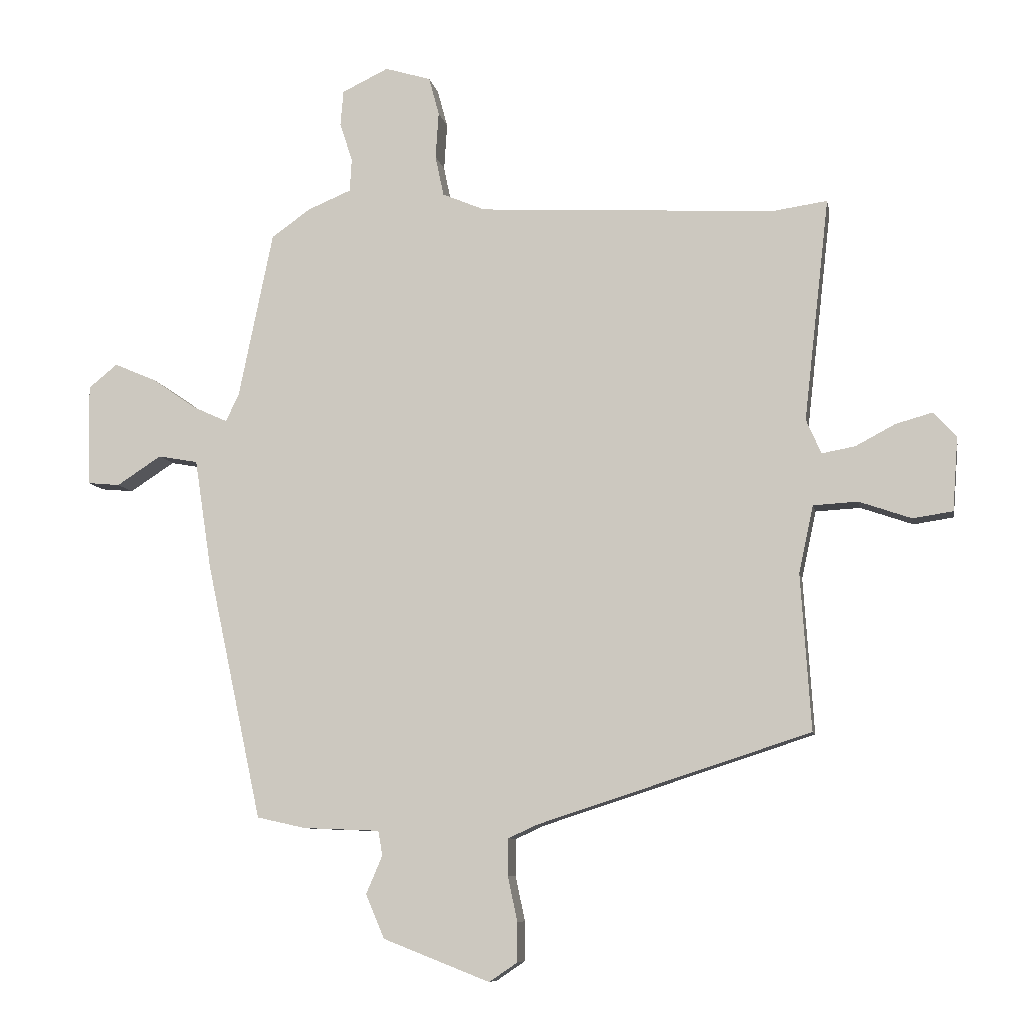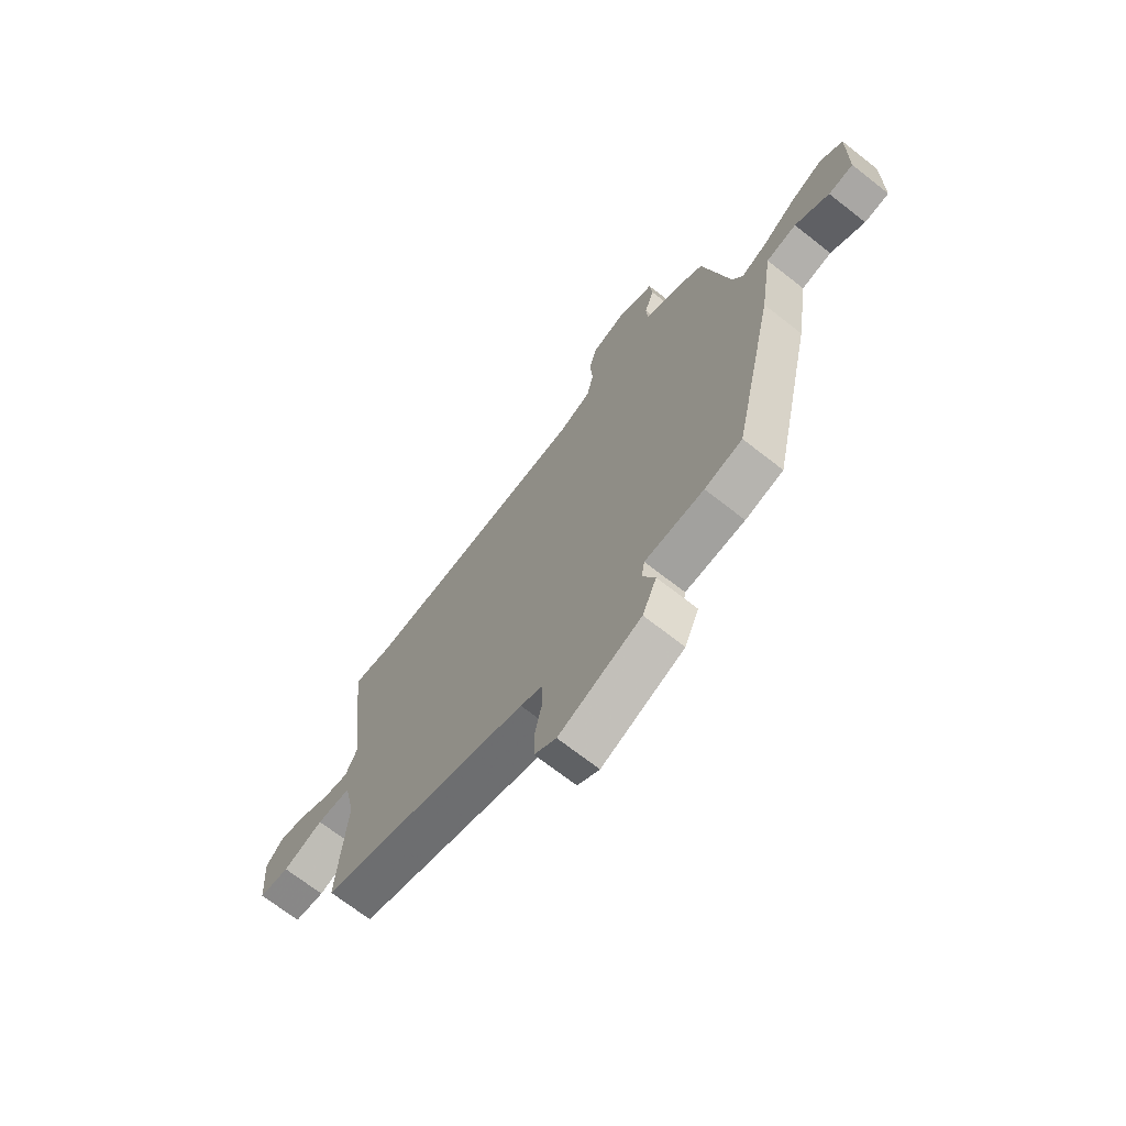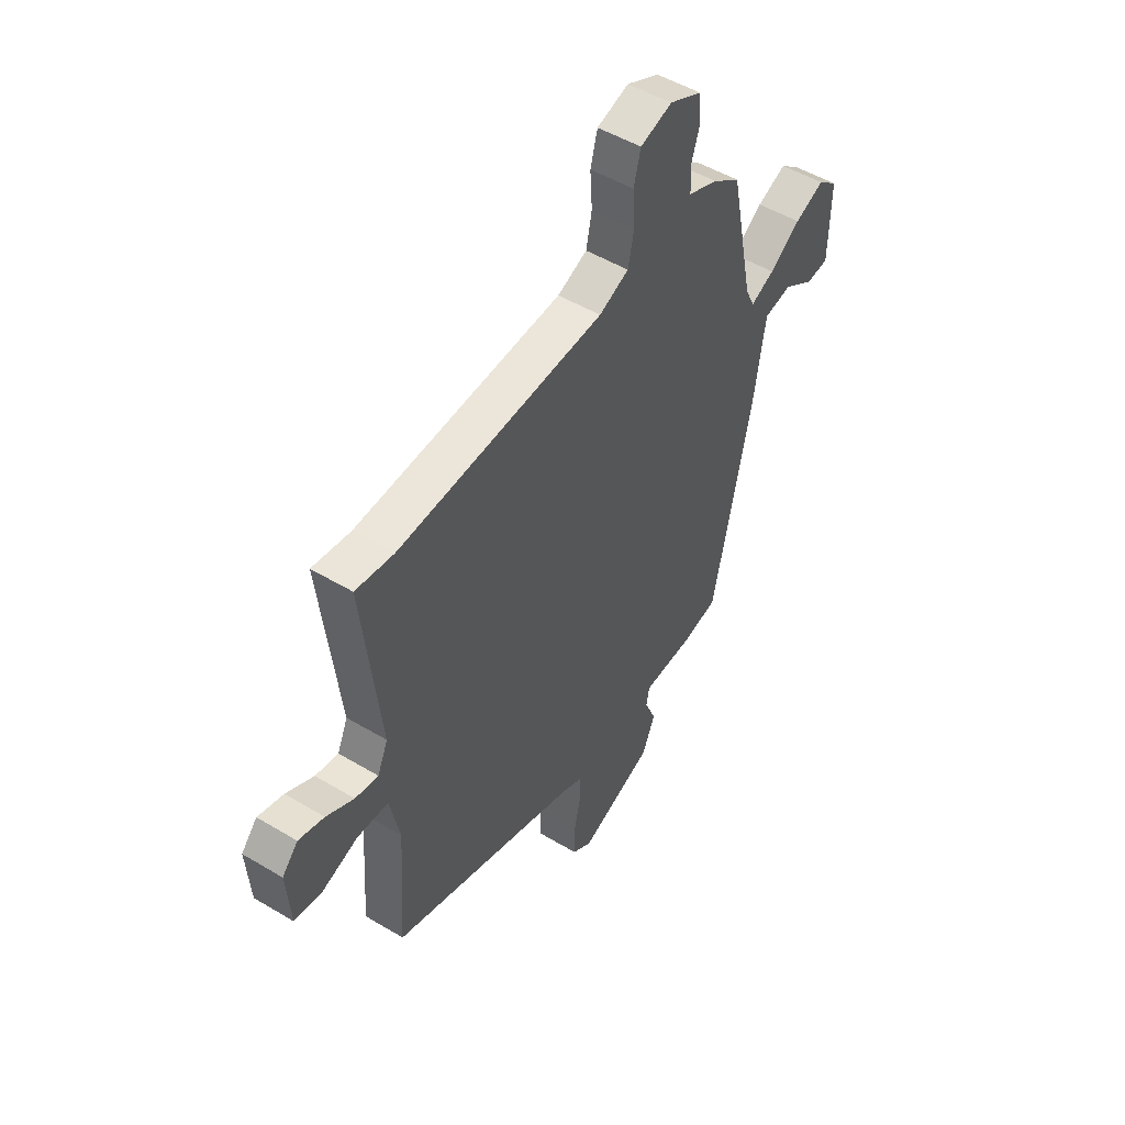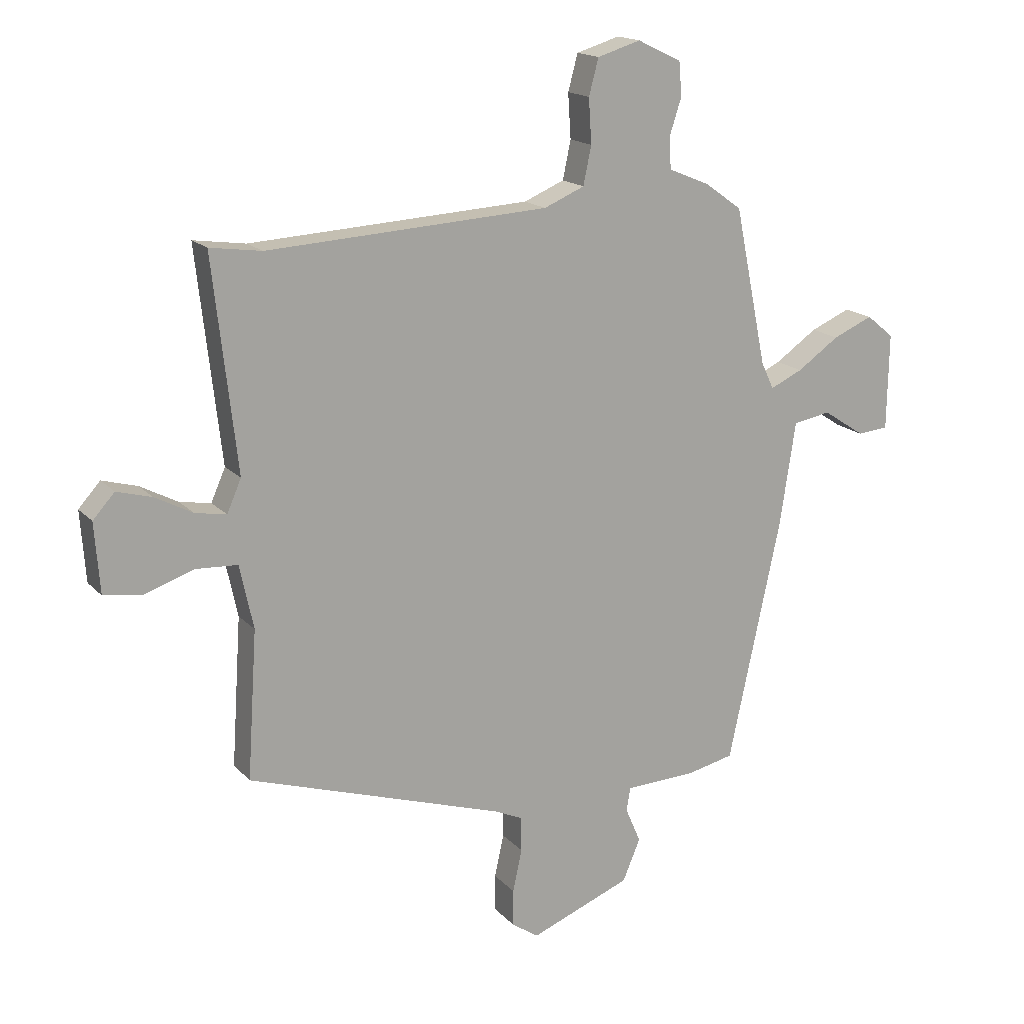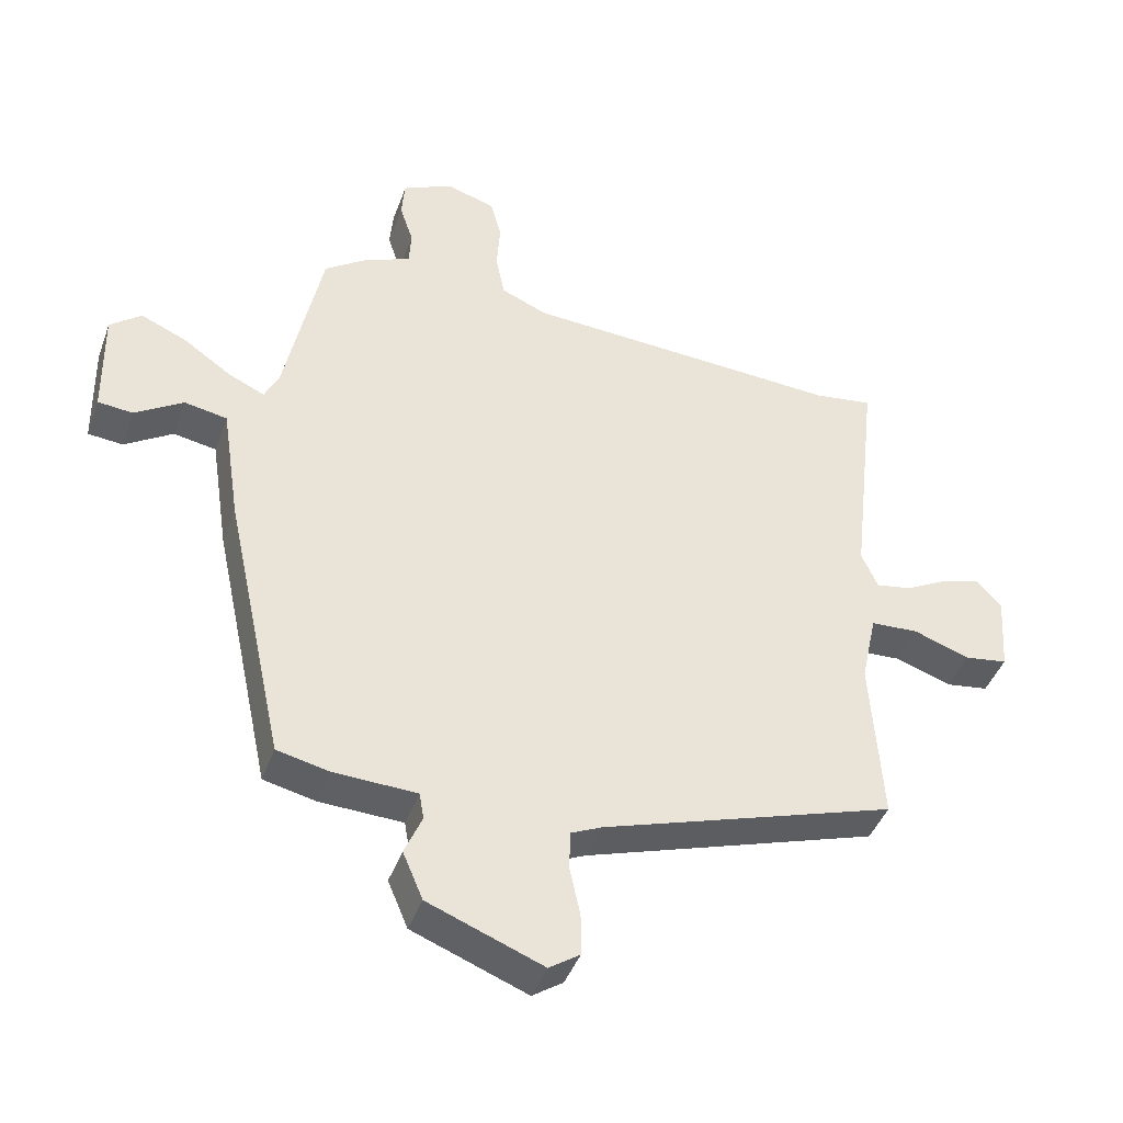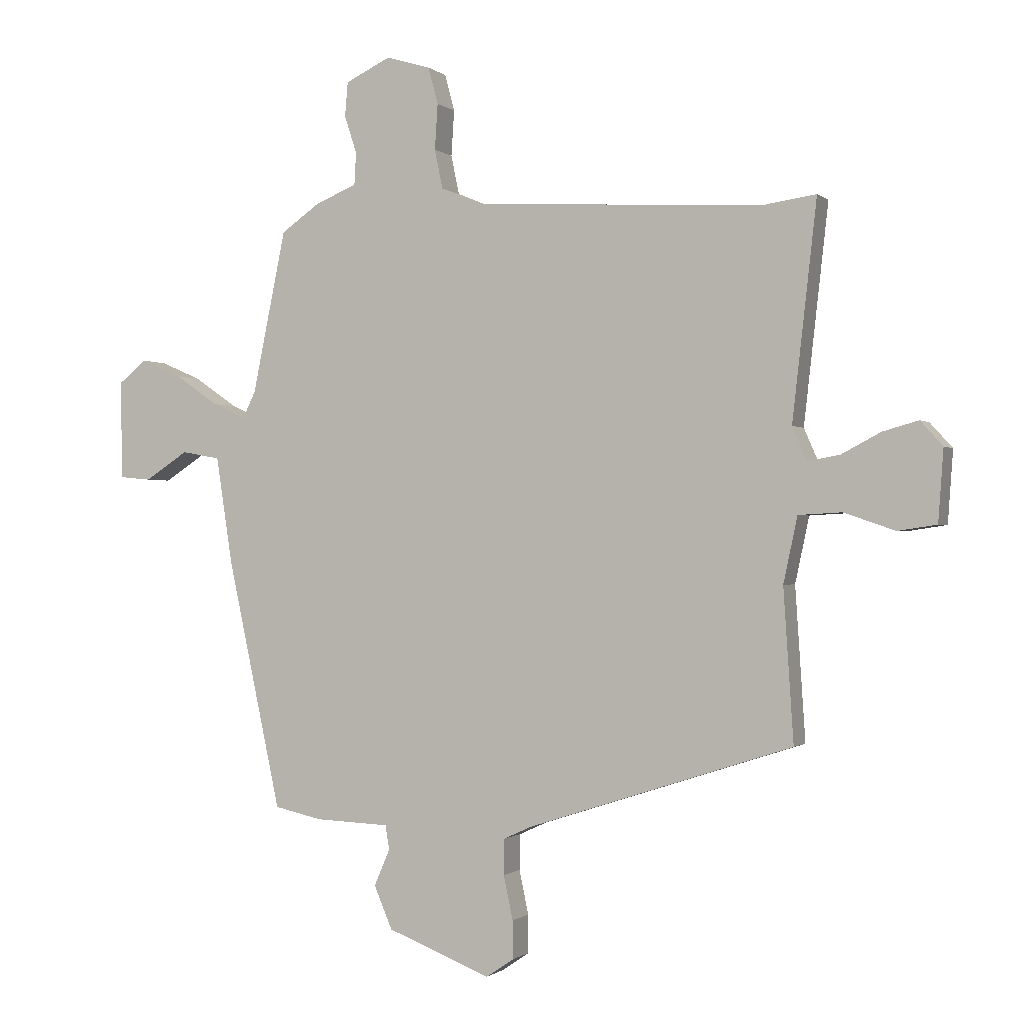
<metadata>
{"format":"obj","ext":"obj","renderer":"f3d","projection":"perspective","resolution":1024,"background":"white","views":[{"elev":-8.5,"azim":-169.4,"up":"+Z"},{"elev":-70.2,"azim":51.9,"up":"+Z"},{"elev":50.1,"azim":-56.6,"up":"+Z"},{"elev":16.7,"azim":-27.5,"up":"+Z"},{"elev":-42.9,"azim":160.8,"up":"+Z"},{"elev":-0.8,"azim":-157.7,"up":"+Z"}]}
</metadata>
<code>
v 0.435 0.07 -0.512
v 0.354 0.07 -0.53
v 0.227 0.07 -0.535
v 0.22 0.07 -0.576
v 0.247 0.07 -0.639
v 0.216 0.07 -0.712
v 0.039 0.07 -0.781
v -0.008 0.07 -0.749
v -0.008 0.07 -0.684
v 0.008 0.07 -0.609
v 0.007 0.07 -0.548
v -0.041 0.07 -0.526
v -0.494 0.07 -0.379
v -0.477 0.07 -0.12
v -0.501 0.07 -0.008
v -0.575 0.07 -0.004
v -0.662 0.07 -0.034
v -0.728 0.07 -0.024
v -0.737 0.07 0.098
v -0.699 0.07 0.14
v -0.638 0.07 0.123
v -0.572 0.07 0.088
v -0.517 0.07 0.078
v -0.492 0.07 0.135
v -0.534 0.07 0.505
v -0.443 0.07 0.492
v 0.05 0.07 0.52
v 0.121 0.07 0.55
v 0.135 0.07 0.617
v 0.13 0.07 0.695
v 0.147 0.07 0.758
v 0.223 0.07 0.781
v 0.3 0.07 0.744
v 0.305 0.07 0.685
v 0.284 0.07 0.621
v 0.287 0.07 0.566
v 0.359 0.07 0.536
v 0.424 0.07 0.49
v 0.481 0.07 0.213
v 0.503 0.07 0.167
v 0.56 0.07 0.193
v 0.634 0.07 0.244
v 0.704 0.07 0.274
v 0.752 0.07 0.235
v 0.749 0.07 0.066
v 0.695 0.07 0.061
v 0.621 0.07 0.109
v 0.555 0.07 0.097
v 0.527 0.07 -0.086
v 0.435 0 -0.512
v 0.354 0 -0.53
v 0.227 0 -0.535
v 0.22 0 -0.576
v 0.247 0 -0.639
v 0.216 0 -0.712
v 0.039 0 -0.781
v -0.008 0 -0.749
v -0.008 0 -0.684
v 0.008 0 -0.609
v 0.007 0 -0.548
v -0.041 0 -0.526
v -0.494 0 -0.379
v -0.477 0 -0.12
v -0.501 0 -0.008
v -0.575 0 -0.004
v -0.662 0 -0.034
v -0.728 0 -0.024
v -0.737 0 0.098
v -0.699 0 0.14
v -0.638 0 0.123
v -0.572 0 0.088
v -0.517 0 0.078
v -0.492 0 0.135
v -0.534 0 0.505
v -0.443 0 0.492
v 0.05 0 0.52
v 0.121 0 0.55
v 0.135 0 0.617
v 0.13 0 0.695
v 0.147 0 0.758
v 0.223 0 0.781
v 0.3 0 0.744
v 0.305 0 0.685
v 0.284 0 0.621
v 0.287 0 0.566
v 0.359 0 0.536
v 0.424 0 0.49
v 0.481 0 0.213
v 0.503 0 0.167
v 0.56 0 0.193
v 0.634 0 0.244
v 0.704 0 0.274
v 0.752 0 0.235
v 0.749 0 0.066
v 0.695 0 0.061
v 0.621 0 0.109
v 0.555 0 0.097
v 0.527 0 -0.086
f 1 2 3
f 49 1 3
f 48 49 3
f 45 46 47
f 44 45 47
f 43 44 47
f 42 43 47
f 41 42 47
f 40 41 47 48
f 36 37 38 39
f 36 39 40
f 33 34 35
f 32 33 35
f 31 32 35
f 30 31 35
f 29 30 35
f 28 29 35 36
f 27 28 36 40
f 24 25 26
f 40 48 3
f 27 40 3
f 26 27 3
f 24 26 3
f 20 21 22
f 19 20 22
f 18 19 22
f 17 18 22
f 16 17 22
f 15 16 22 23
f 12 13 14
f 24 3 4
f 23 24 4
f 15 23 4
f 14 15 4
f 12 14 4
f 11 12 4
f 7 8 9 10
f 7 10 11
f 6 7 11
f 5 6 11
f 4 5 11
f 52 51 50
f 52 50 98
f 52 98 97
f 96 95 94
f 96 94 93
f 96 93 92
f 96 92 91
f 96 91 90
f 97 96 90 89
f 88 87 86 85
f 89 88 85
f 84 83 82
f 84 82 81
f 84 81 80
f 84 80 79
f 84 79 78
f 85 84 78 77
f 89 85 77 76
f 75 74 73
f 52 97 89
f 52 89 76
f 52 76 75
f 52 75 73
f 71 70 69
f 71 69 68
f 71 68 67
f 71 67 66
f 71 66 65
f 72 71 65 64
f 63 62 61
f 53 52 73
f 53 73 72
f 53 72 64
f 53 64 63
f 53 63 61
f 53 61 60
f 59 58 57 56
f 60 59 56
f 60 56 55
f 60 55 54
f 60 54 53
f 1 50 51 2
f 2 51 52 3
f 3 52 53 4
f 4 53 54 5
f 5 54 55 6
f 6 55 56 7
f 7 56 57 8
f 8 57 58 9
f 9 58 59 10
f 10 59 60 11
f 11 60 61 12
f 12 61 62 13
f 13 62 63 14
f 14 63 64 15
f 15 64 65 16
f 16 65 66 17
f 17 66 67 18
f 18 67 68 19
f 19 68 69 20
f 20 69 70 21
f 21 70 71 22
f 22 71 72 23
f 23 72 73 24
f 24 73 74 25
f 25 74 75 26
f 26 75 76 27
f 27 76 77 28
f 28 77 78 29
f 29 78 79 30
f 30 79 80 31
f 31 80 81 32
f 32 81 82 33
f 33 82 83 34
f 34 83 84 35
f 35 84 85 36
f 36 85 86 37
f 37 86 87 38
f 38 87 88 39
f 39 88 89 40
f 40 89 90 41
f 41 90 91 42
f 42 91 92 43
f 43 92 93 44
f 44 93 94 45
f 45 94 95 46
f 46 95 96 47
f 47 96 97 48
f 48 97 98 49
f 49 98 50 1

</code>
